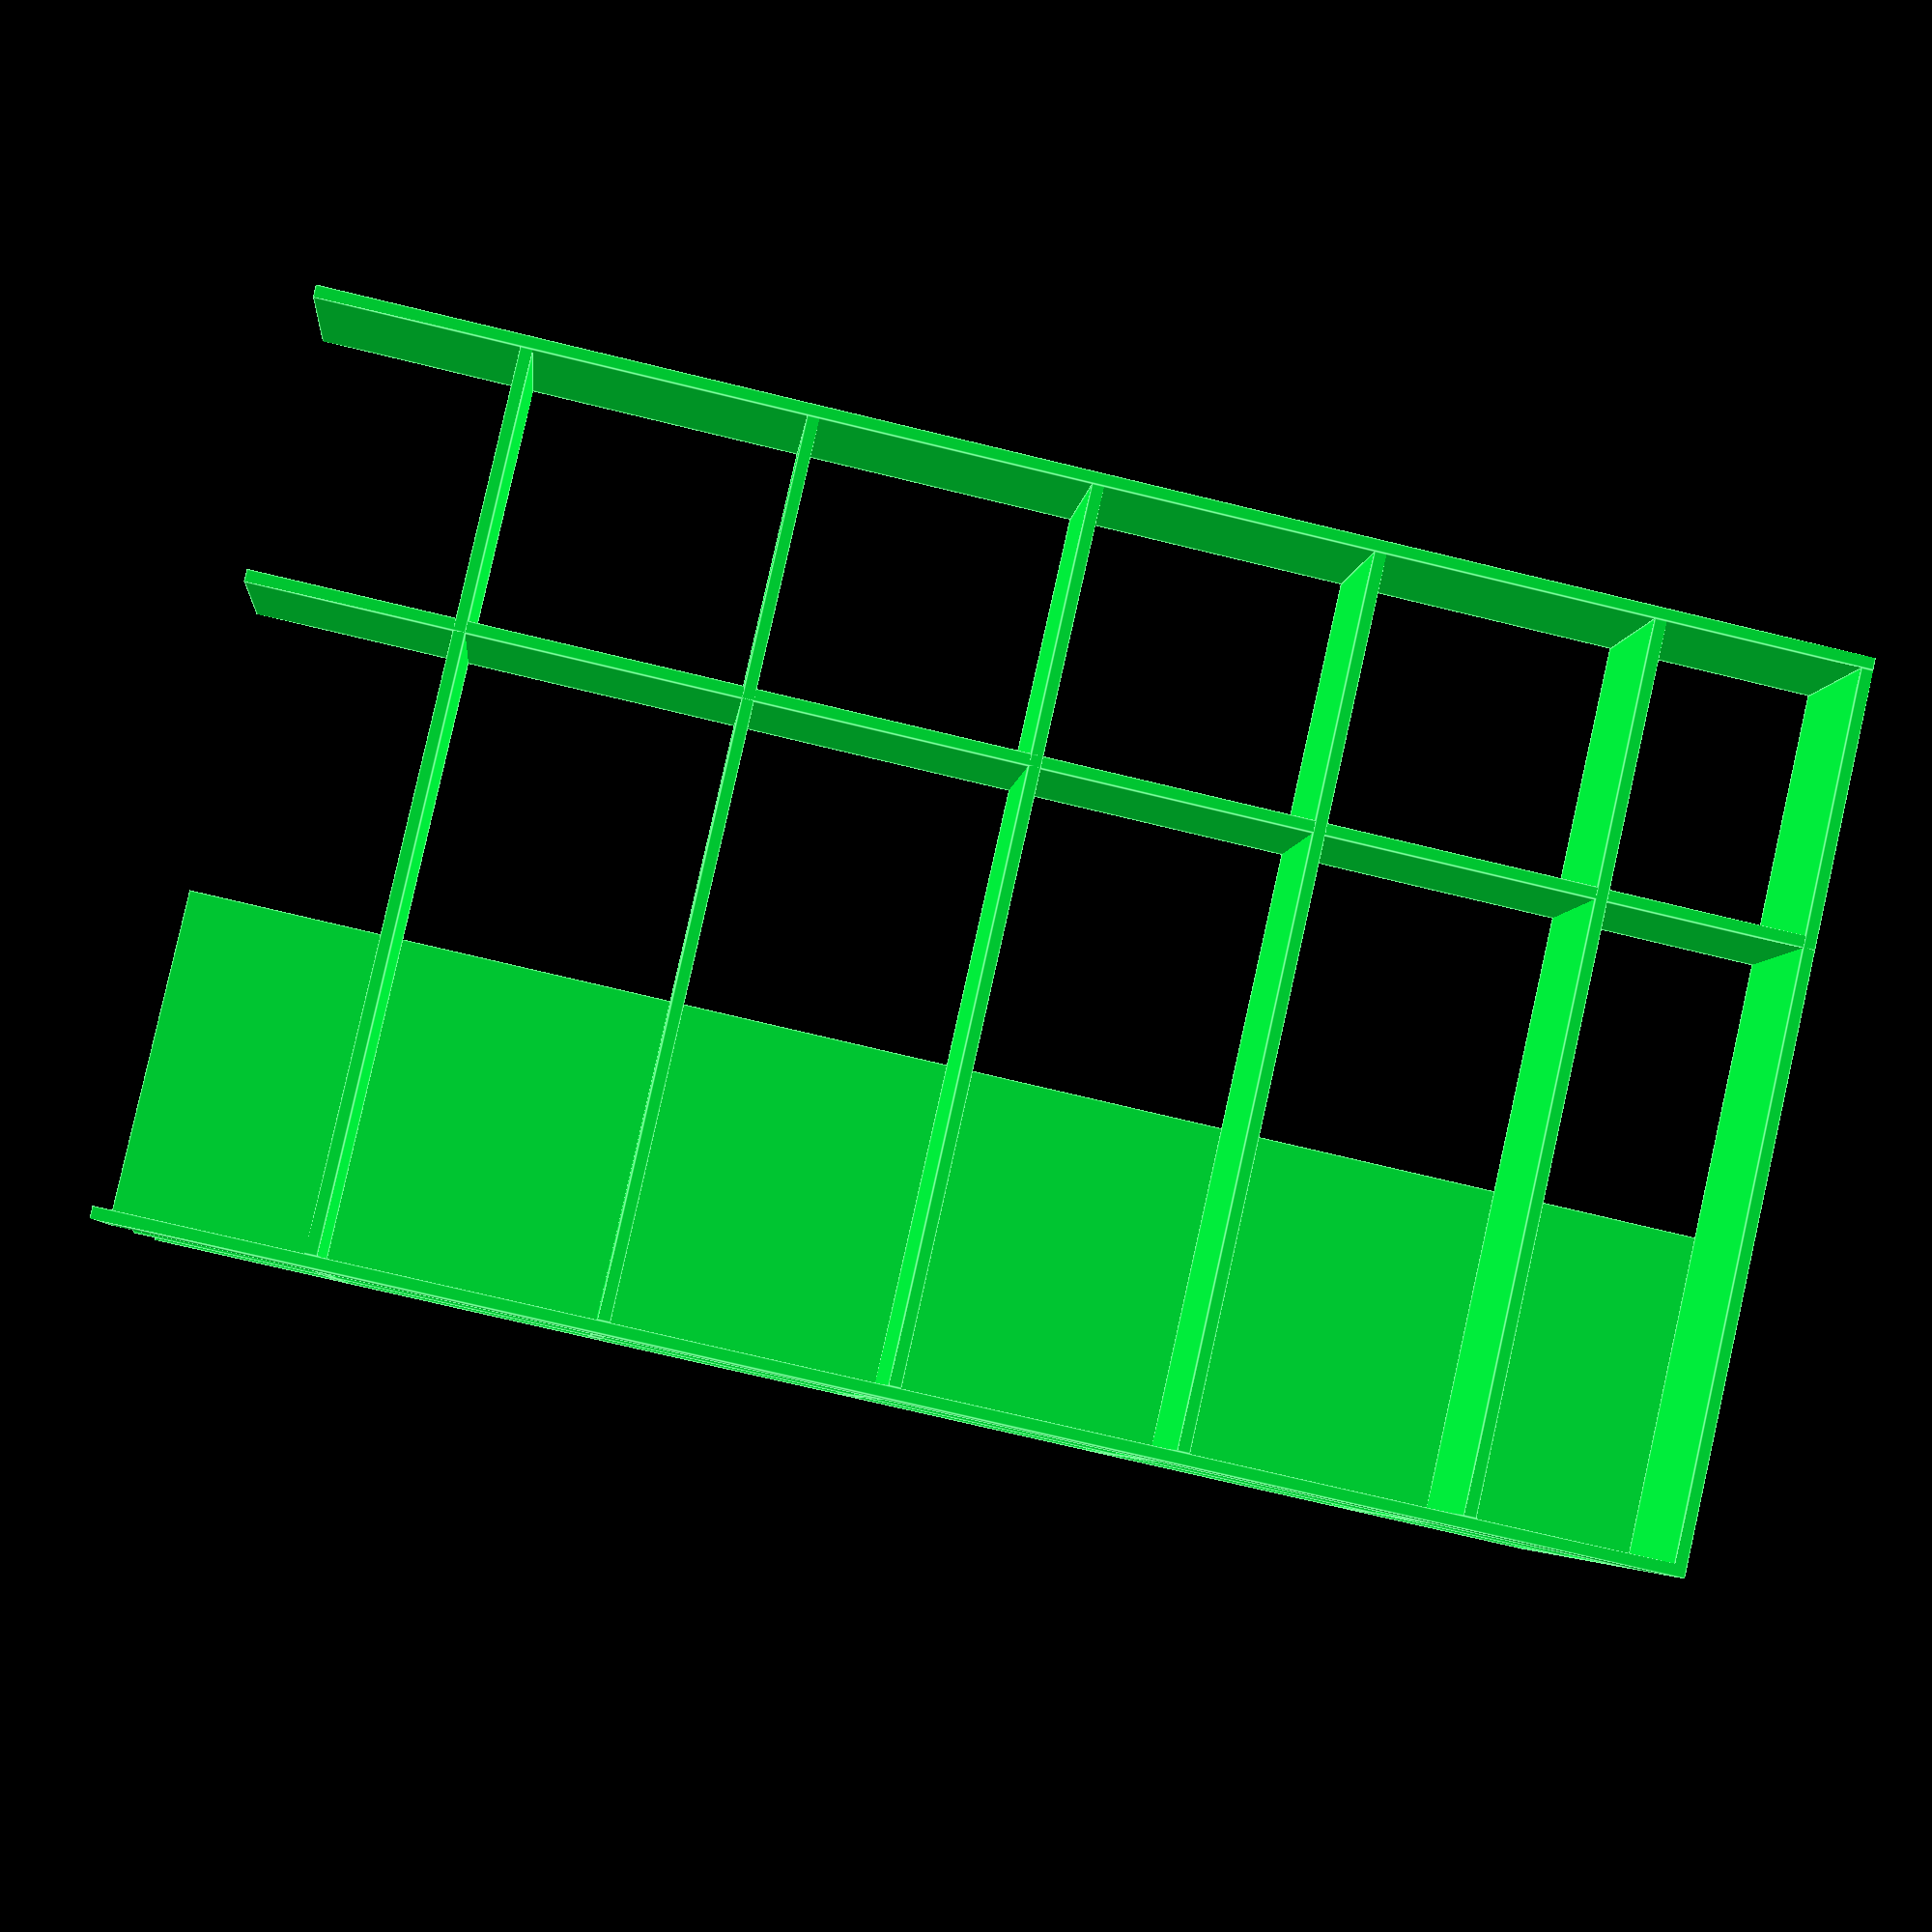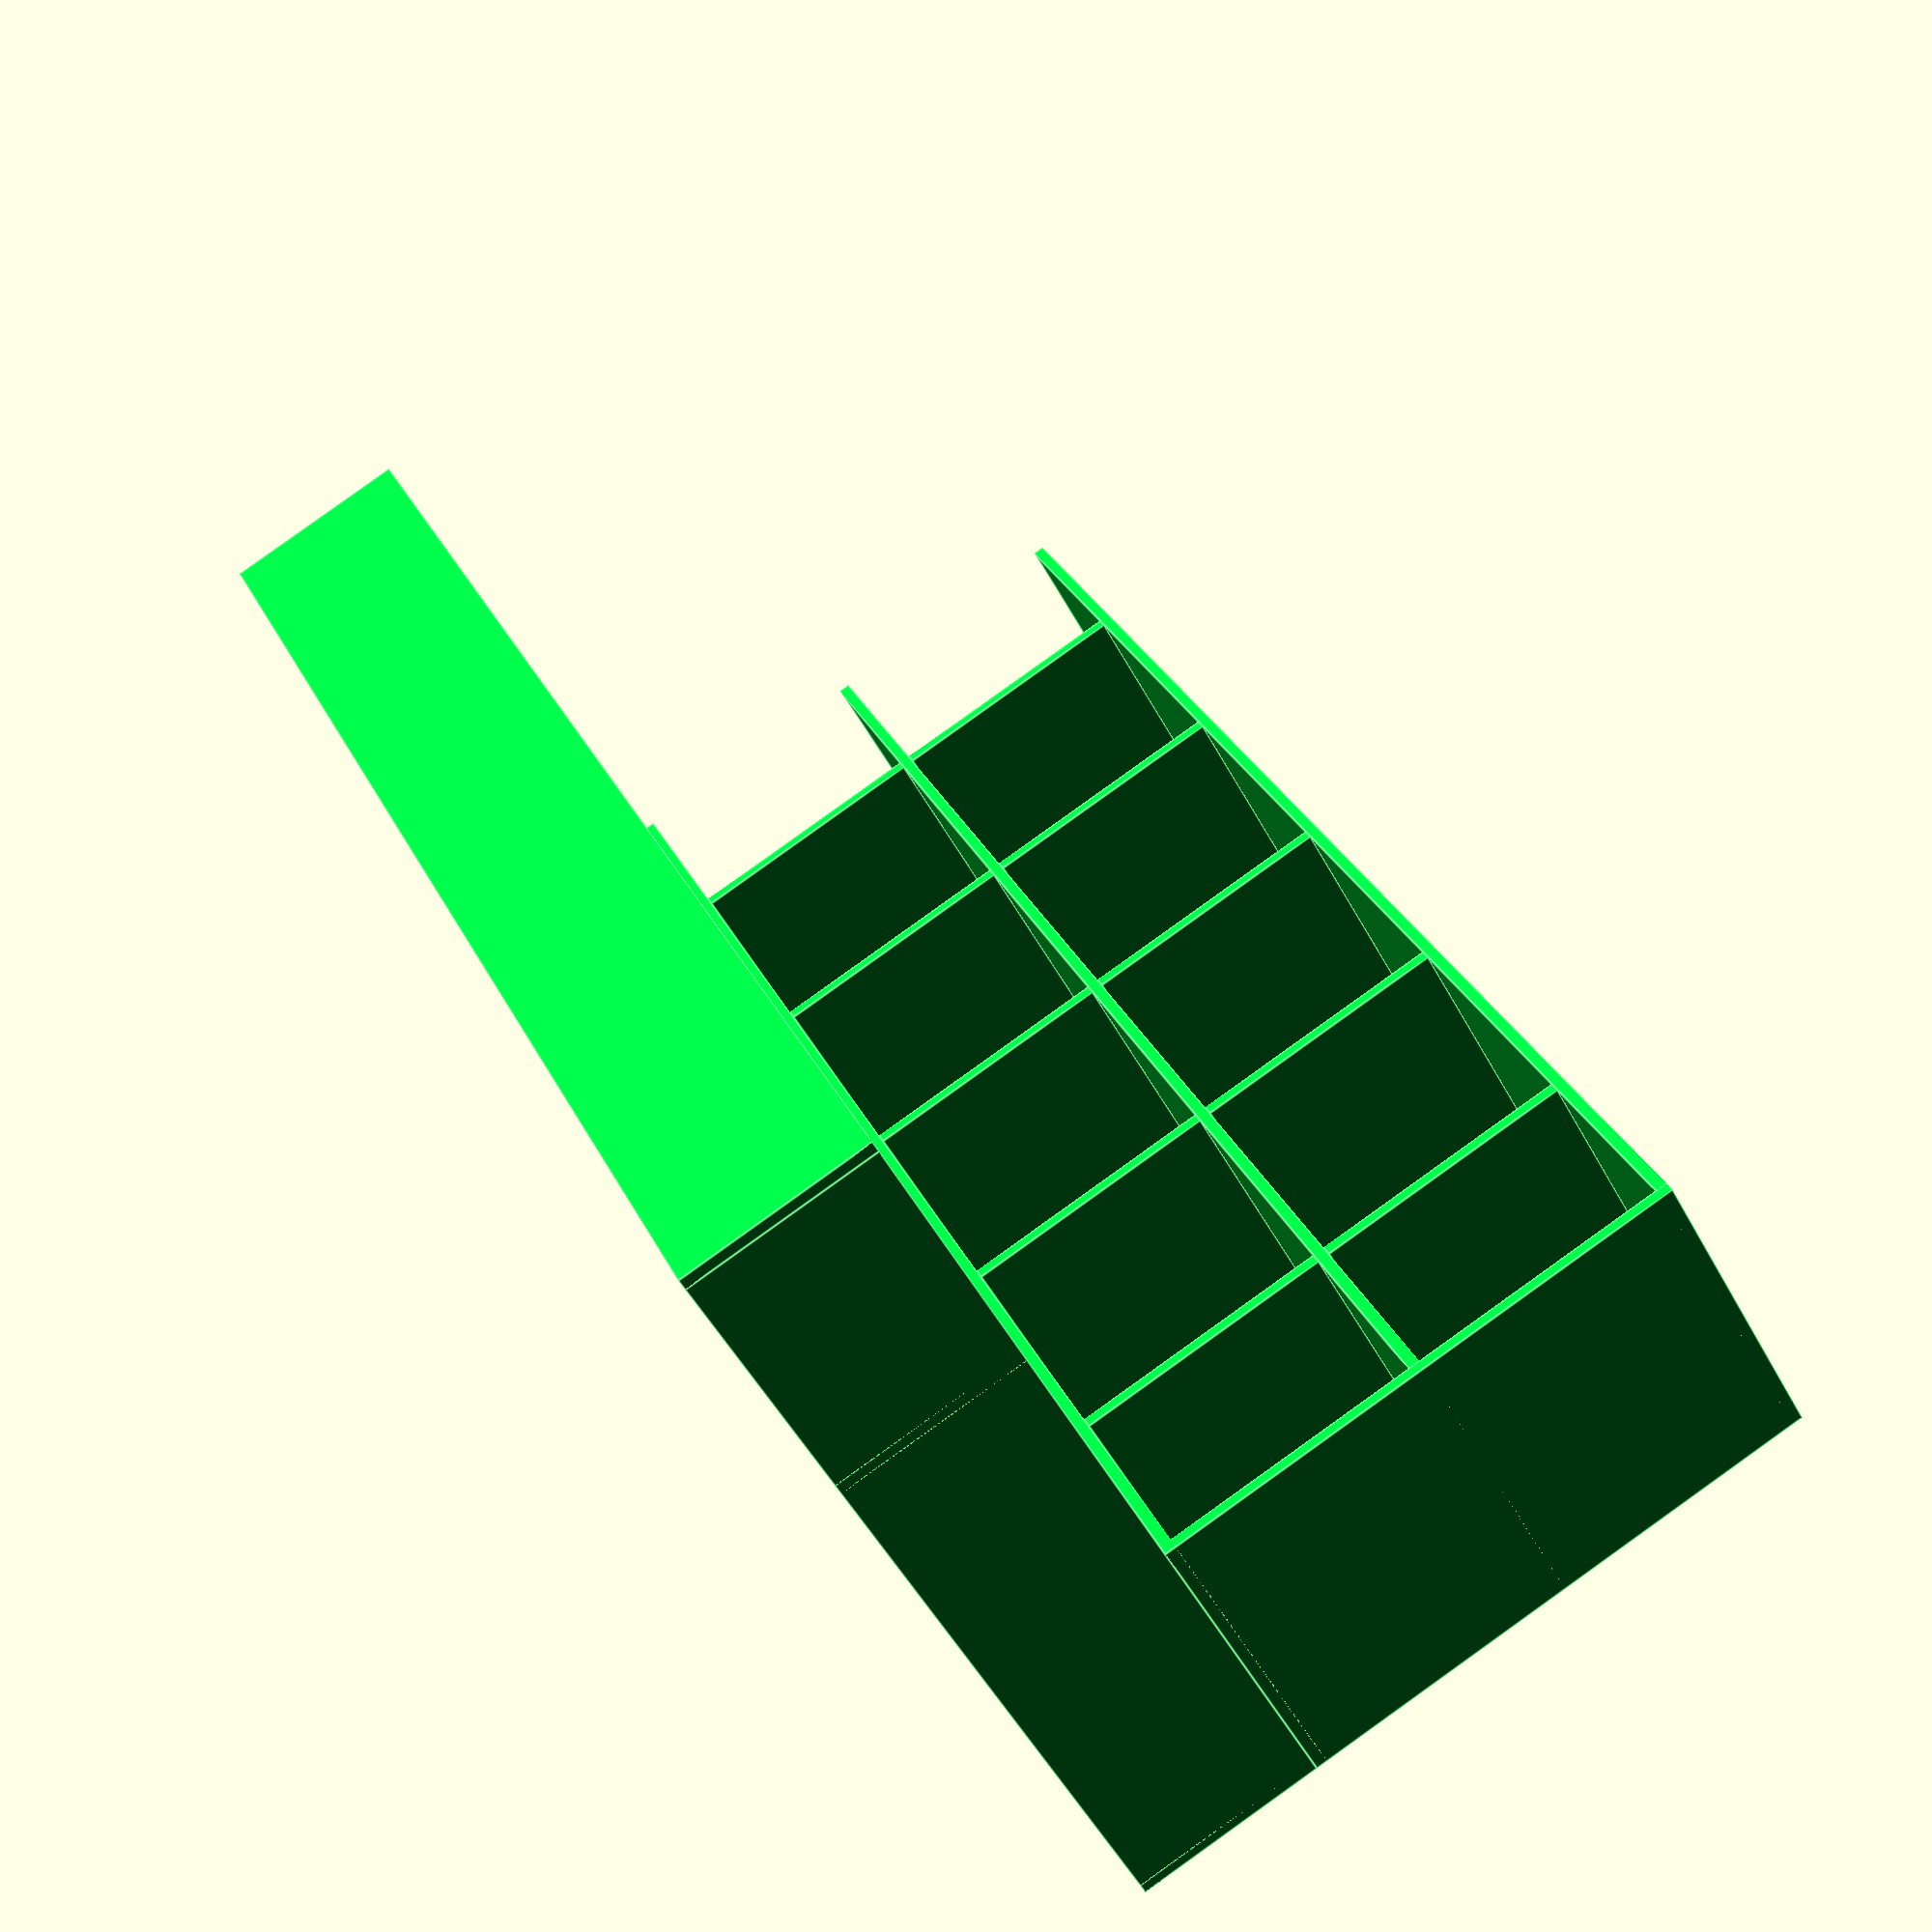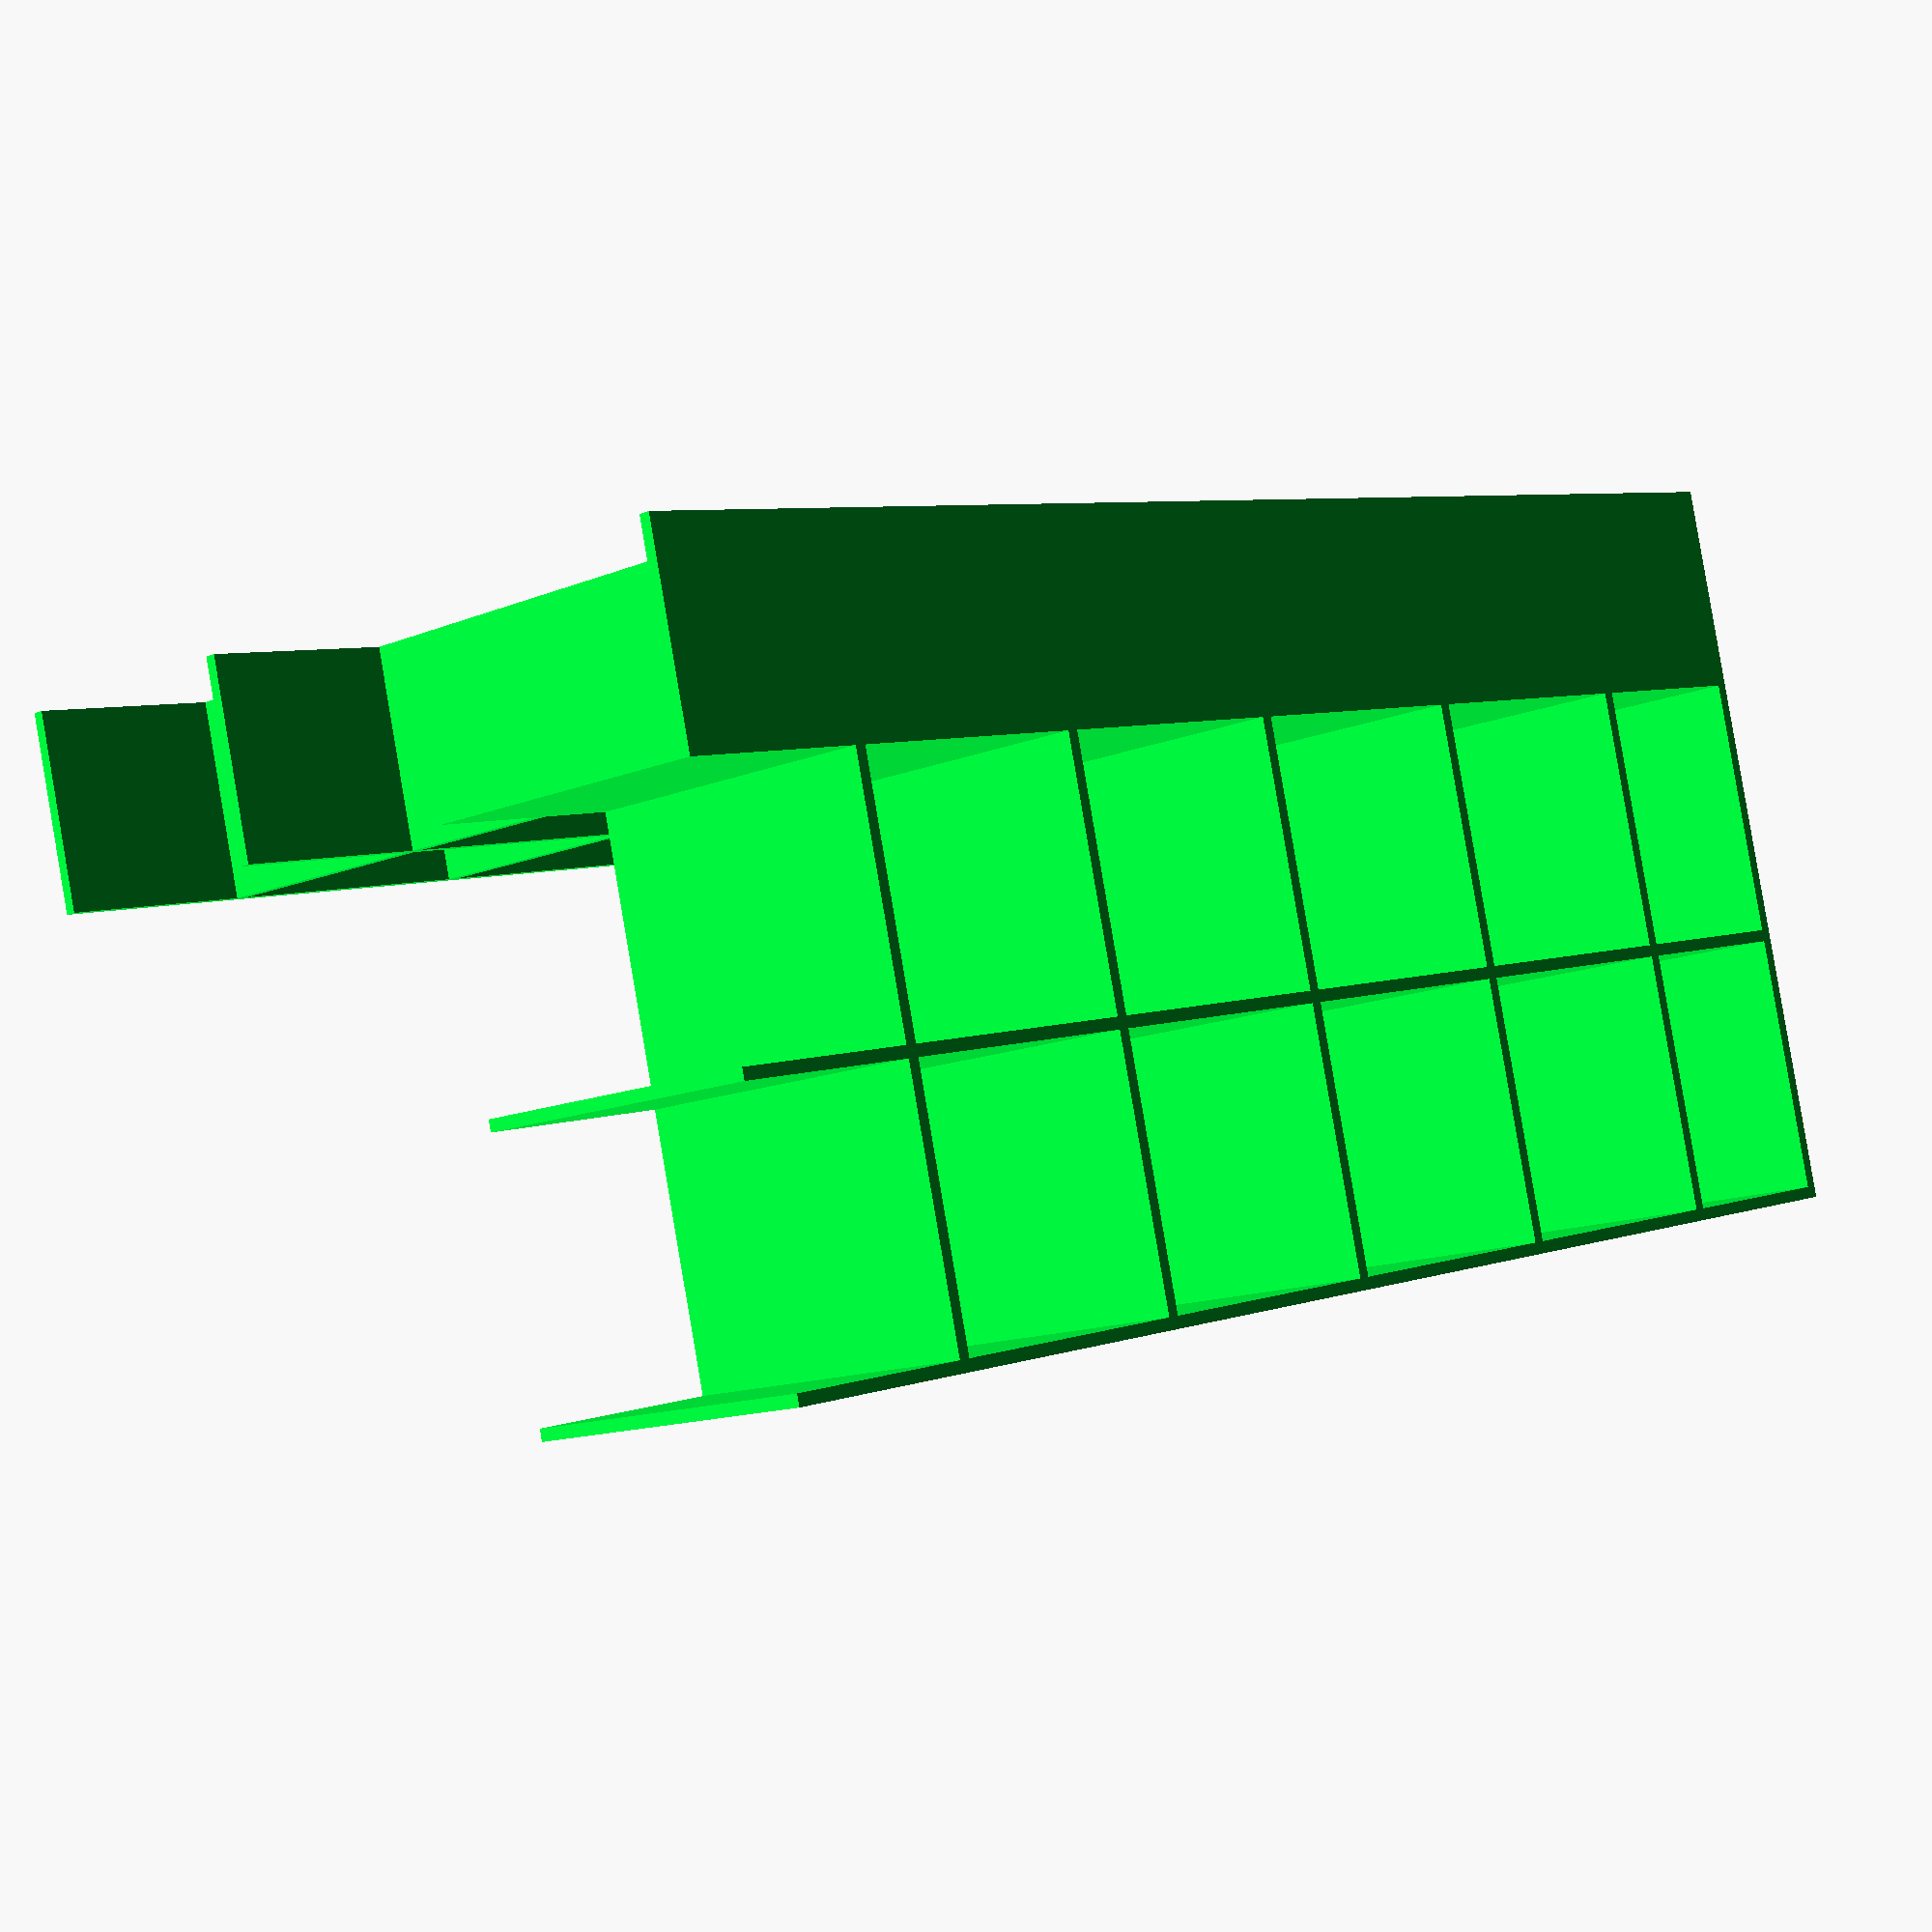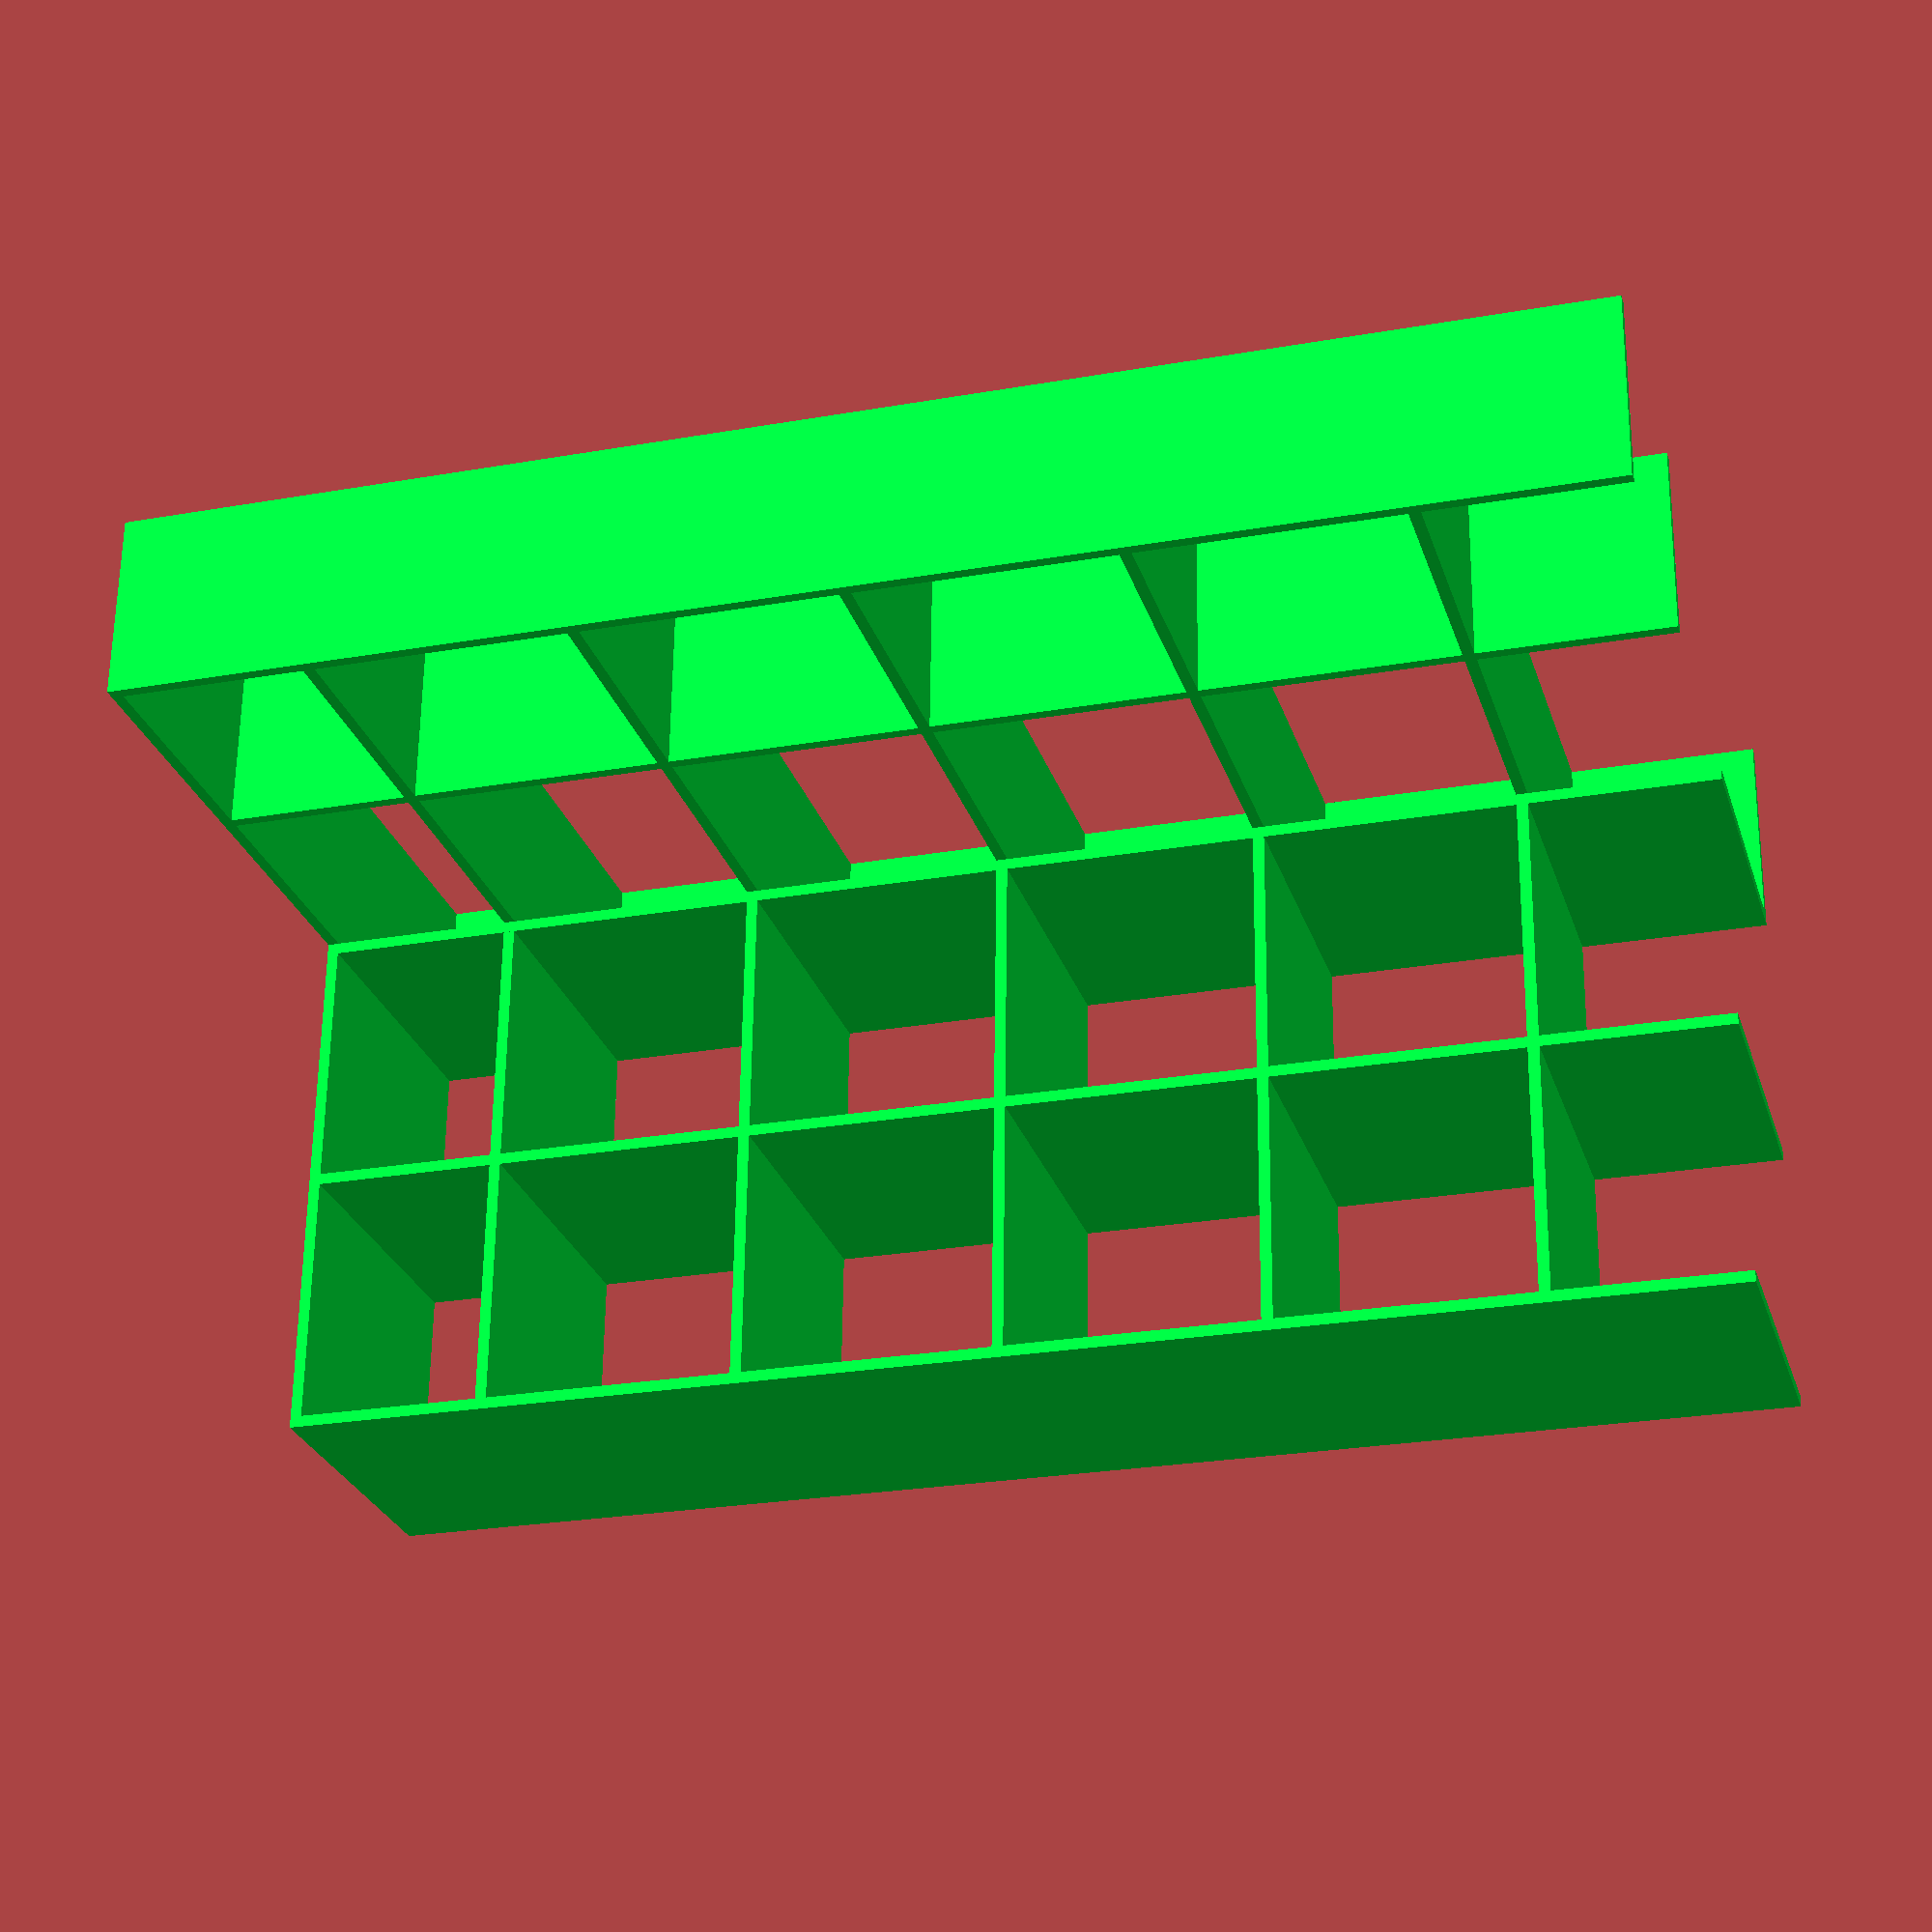
<openscad>
$fs=0.25;$fa=6;
color([0,1,0.251])union() {
union() {
union() {
translate([0.9,25,115])cube([1.8,50,230],center=true);
translate([42.7,25,115])cube([1.8,50,230],center=true);
translate([84.5,25,115])cube([1.8,50,230],center=true);
}
translate([42.7,25,229.1])cube([85.4,50,1.8],center=true);
union() {
translate([21.8,25,30.9])cube([40,50,1.8],center=true);
translate([63.6,25,30.9])cube([40,50,1.8],center=true);
translate([21.8,25,72.7])cube([40,50,1.8],center=true);
translate([63.6,25,72.7])cube([40,50,1.8],center=true);
translate([21.8,25,114.5])cube([40,50,1.8],center=true);
translate([63.6,25,114.5])cube([40,50,1.8],center=true);
translate([21.8,25,156.3])cube([40,50,1.8],center=true);
translate([63.6,25,156.3])cube([40,50,1.8],center=true);
translate([21.8,25,198.1])cube([40,50,1.8],center=true);
translate([63.6,25,198.1])cube([40,50,1.8],center=true);
}
}
translate([85.4,50,0])rotate([0,0,-90])union() {
union() {
translate([0.9,15,115])cube([1.8,30,230],center=true);
translate([92.7,15,115])cube([1.8,30,230],center=true);
translate([134.5,15,115])cube([1.8,30,230],center=true);
}
translate([66.8,15,229.1])cube([133.6,30,1.8],center=true);
union() {
translate([67.7,15,30.9])cube([131.8,30,1.8],center=true);
translate([67.7,15,72.7])cube([131.8,30,1.8],center=true);
translate([67.7,15,114.5])cube([131.8,30,1.8],center=true);
translate([67.7,15,156.3])cube([131.8,30,1.8],center=true);
translate([67.7,15,198.1])cube([131.8,30,1.8],center=true);
}
}
}

</openscad>
<views>
elev=73.8 azim=111.5 roll=256.4 proj=p view=edges
elev=331.0 azim=150.8 roll=338.8 proj=p view=edges
elev=353.6 azim=283.3 roll=223.2 proj=p view=solid
elev=204.8 azim=87.6 roll=73.9 proj=p view=solid
</views>
